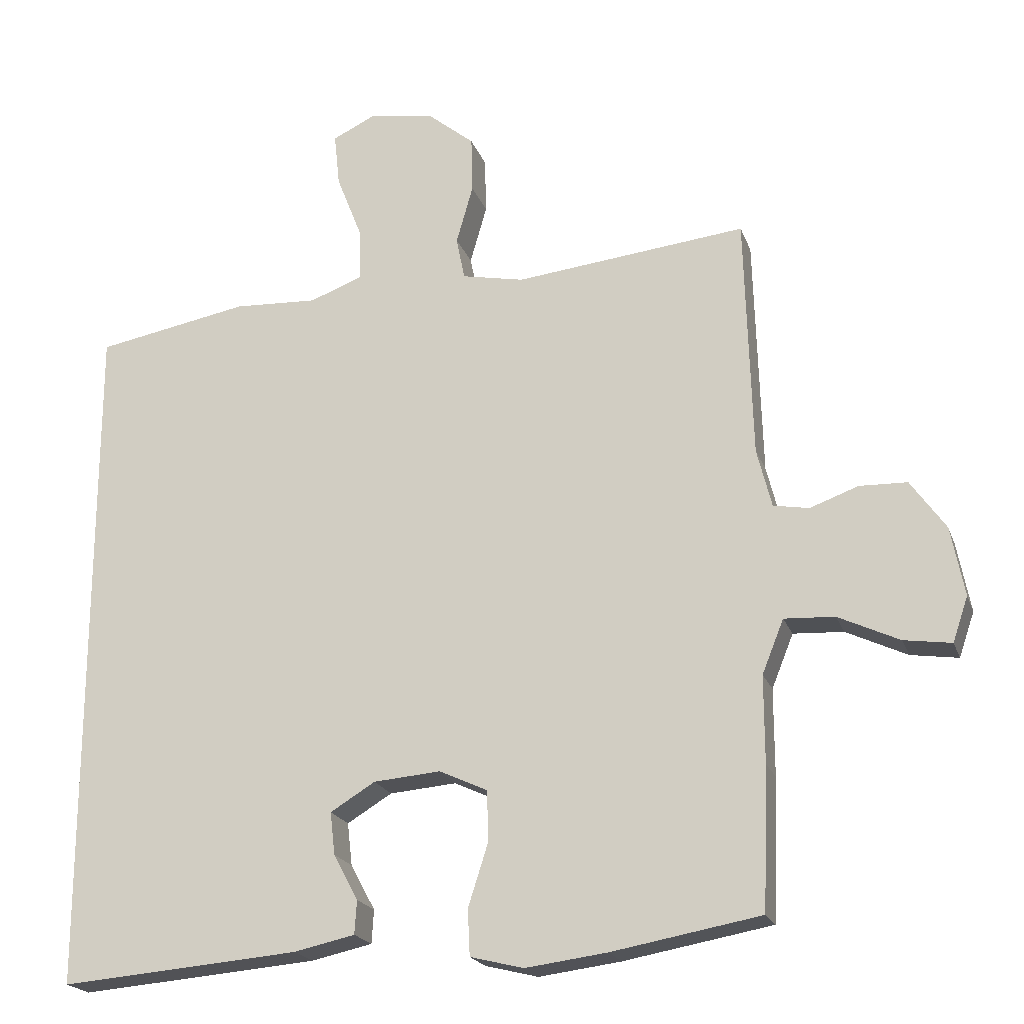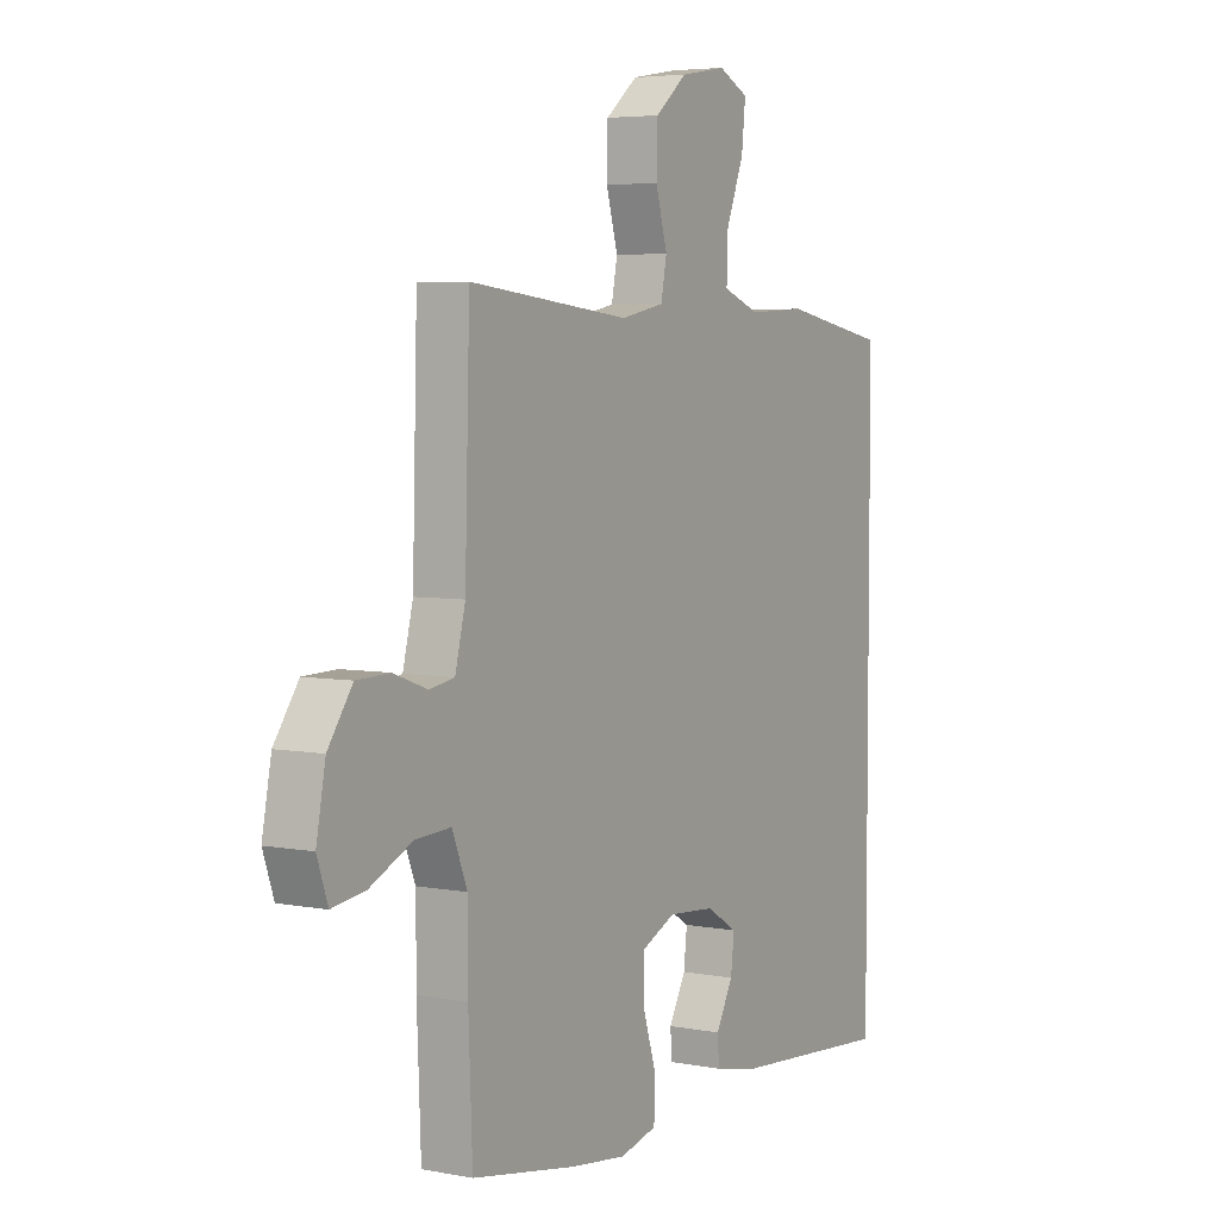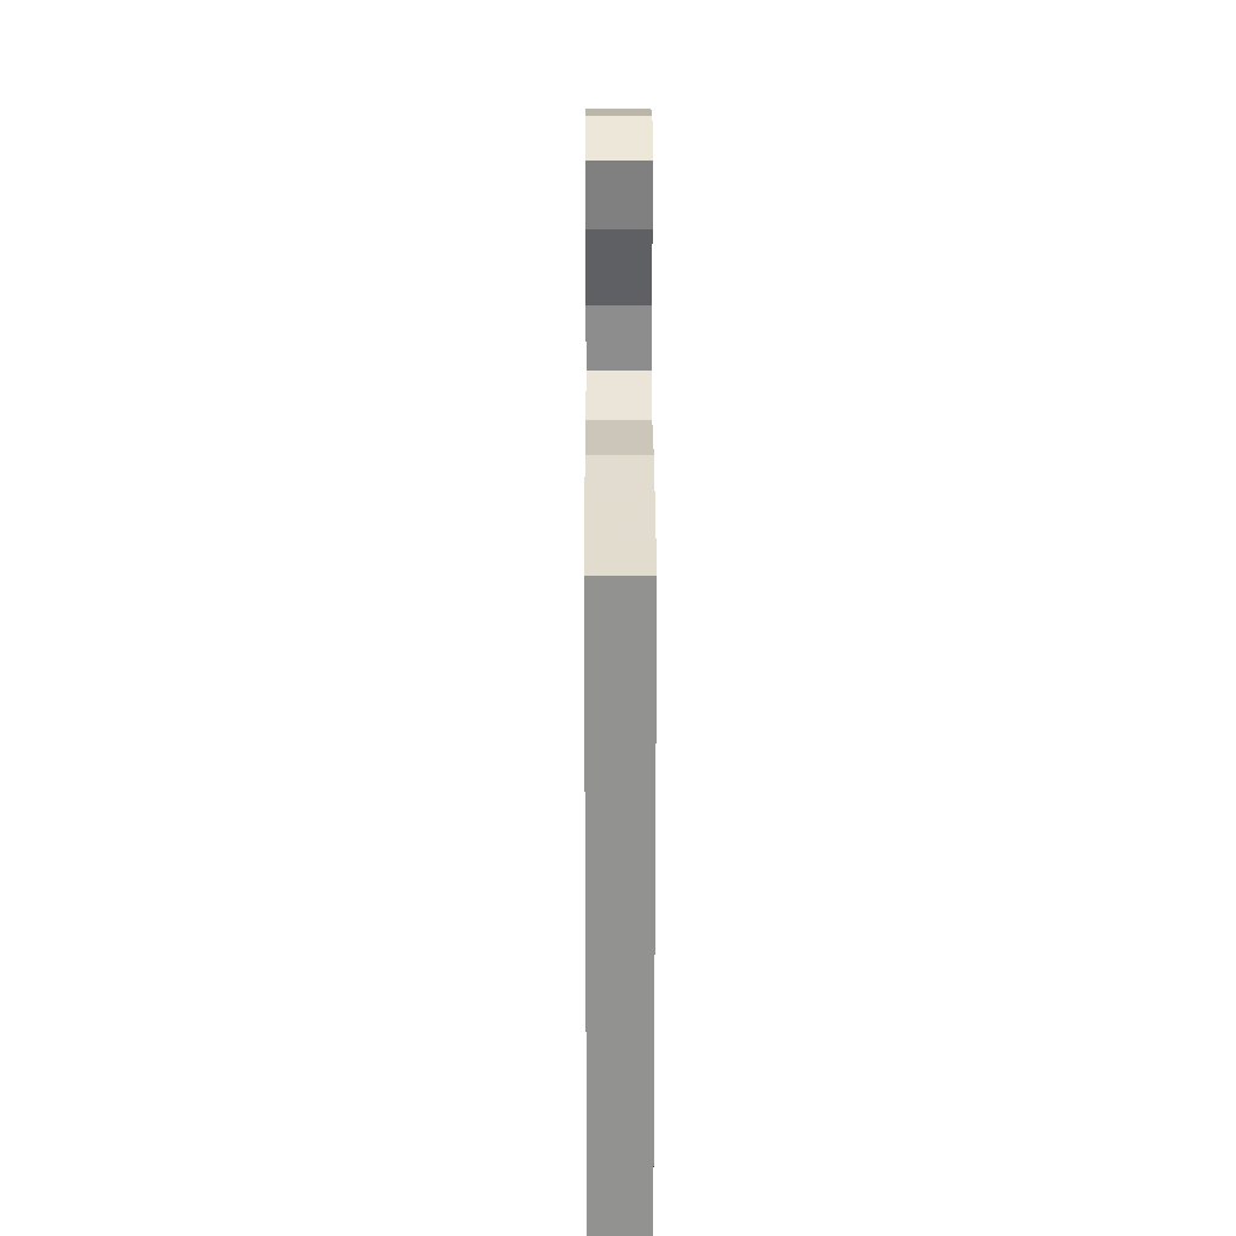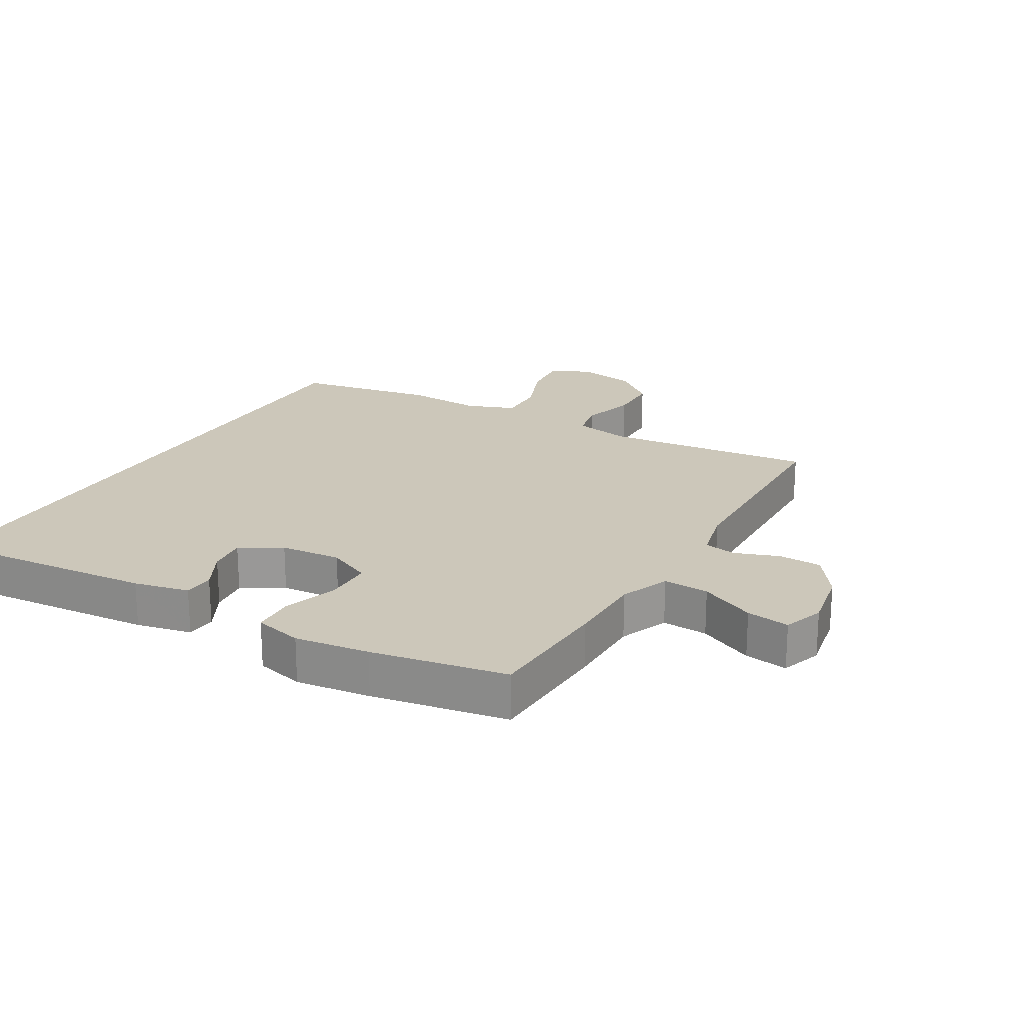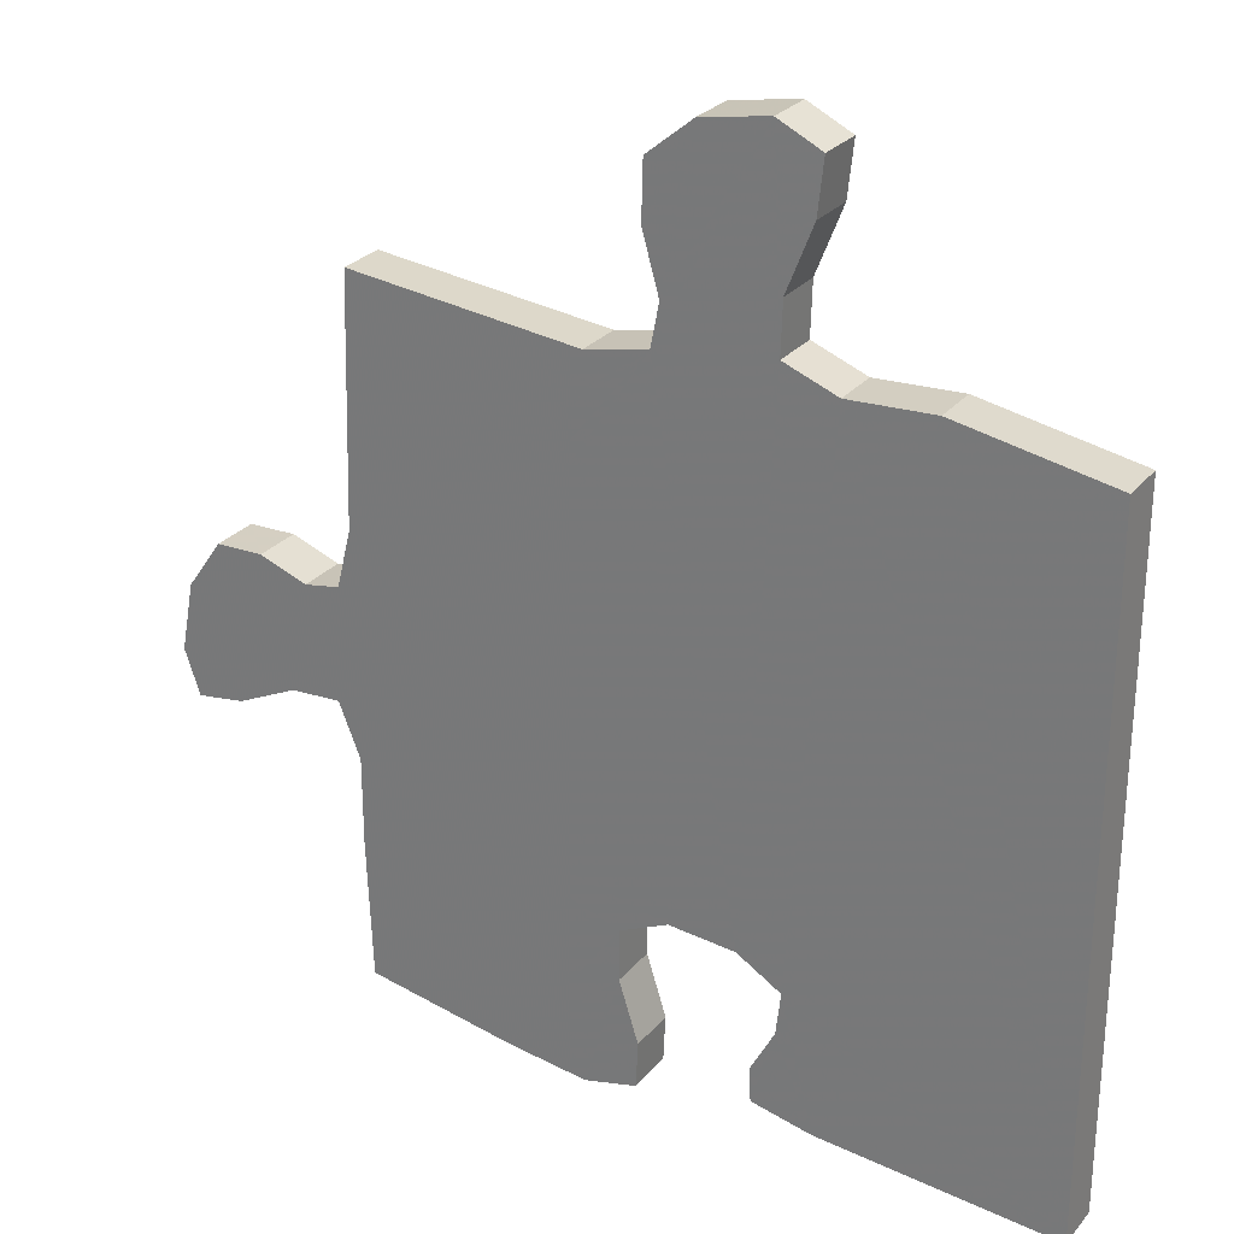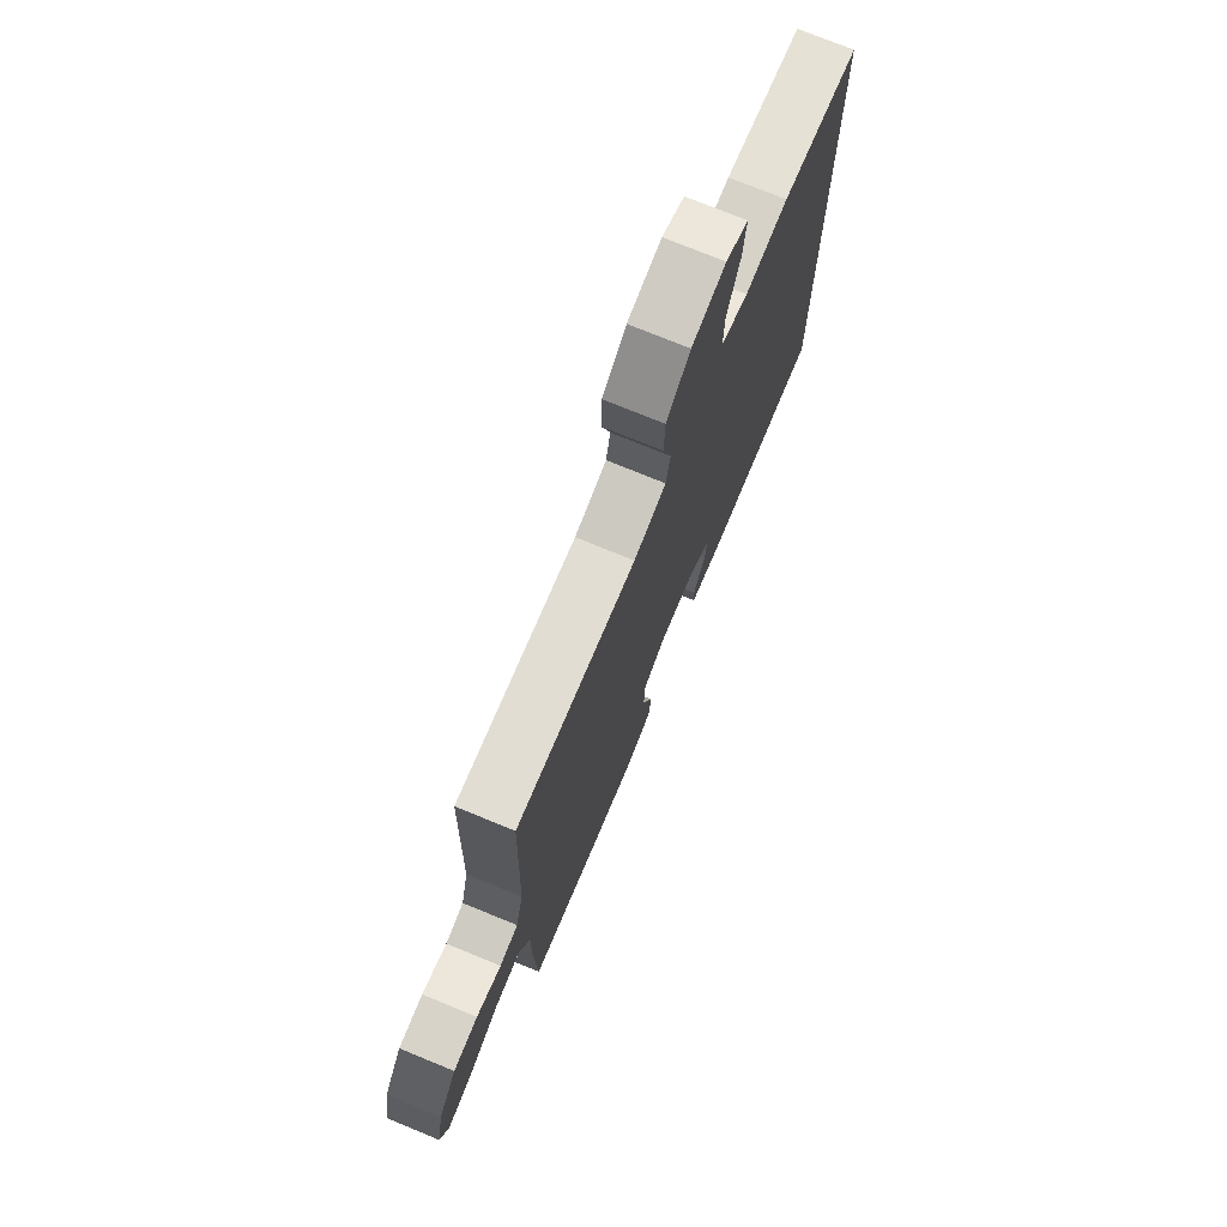
<metadata>
{"format":"obj","ext":"obj","renderer":"f3d","projection":"perspective","resolution":1024,"background":"white","views":[{"elev":-20.5,"azim":-163.4,"up":"+Z"},{"elev":4.9,"azim":-59.0,"up":"+Z"},{"elev":23.8,"azim":89.8,"up":"+Z"},{"elev":21.4,"azim":-149.7,"up":"+Y"},{"elev":27.1,"azim":30.9,"up":"+Z"},{"elev":74.7,"azim":-67.7,"up":"+Z"}]}
</metadata>
<code>
v -0.5 0.07 -0.5
v -0.508 0.07 -0.298
v -0.508 0.07 -0.174
v -0.539 0.07 -0.097
v -0.611 0.07 -0.101
v -0.698 0.07 -0.142
v -0.766 0.07 -0.152
v -0.788 0.07 -0.088
v -0.769 0.07 0.011
v -0.719 0.07 0.082
v -0.651 0.07 0.084
v -0.582 0.07 0.059
v -0.531 0.07 0.068
v -0.51 0.07 0.152
v -0.5 0.07 0.5
v -0.169 0.07 0.464
v -0.08 0.07 0.482
v -0.068 0.07 0.543
v -0.092 0.07 0.627
v -0.09 0.07 0.708
v -0.024 0.07 0.762
v 0.07 0.07 0.778
v 0.132 0.07 0.748
v 0.124 0.07 0.672
v 0.087 0.07 0.578
v 0.085 0.07 0.504
v 0.161 0.07 0.475
v 0.281 0.07 0.481
v 0.5 0.07 0.441
v 0.5 0.07 -0.542
v 0.158 0.07 -0.514
v 0.071 0.07 -0.495
v 0.068 0.07 -0.447
v 0.103 0.07 -0.382
v 0.11 0.07 -0.321
v 0.046 0.07 -0.282
v -0.05 0.07 -0.274
v -0.119 0.07 -0.306
v -0.12 0.07 -0.38
v -0.092 0.07 -0.468
v -0.095 0.07 -0.534
v -0.171 0.07 -0.553
v -0.288 0.07 -0.538
v -0.5 0 -0.5
v -0.508 0 -0.298
v -0.508 0 -0.174
v -0.539 0 -0.097
v -0.611 0 -0.101
v -0.698 0 -0.142
v -0.766 0 -0.152
v -0.788 0 -0.088
v -0.769 0 0.011
v -0.719 0 0.082
v -0.651 0 0.084
v -0.582 0 0.059
v -0.531 0 0.068
v -0.51 0 0.152
v -0.5 0 0.5
v -0.169 0 0.464
v -0.08 0 0.482
v -0.068 0 0.543
v -0.092 0 0.627
v -0.09 0 0.708
v -0.024 0 0.762
v 0.07 0 0.778
v 0.132 0 0.748
v 0.124 0 0.672
v 0.087 0 0.578
v 0.085 0 0.504
v 0.161 0 0.475
v 0.281 0 0.481
v 0.5 0 0.441
v 0.5 0 -0.542
v 0.158 0 -0.514
v 0.071 0 -0.495
v 0.068 0 -0.447
v 0.103 0 -0.382
v 0.11 0 -0.321
v 0.046 0 -0.282
v -0.05 0 -0.274
v -0.119 0 -0.306
v -0.12 0 -0.38
v -0.092 0 -0.468
v -0.095 0 -0.534
v -0.171 0 -0.553
v -0.288 0 -0.538
f 39 40 41 42
f 38 39 42 43
f 31 32 33 34
f 31 34 35
f 30 31 35
f 27 28 29 30
f 26 27 30 35
f 22 23 24 25
f 22 25 26
f 18 19 20 21
f 17 18 21 22
f 14 15 16
f 13 14 16 17
f 9 10 11 12
f 9 12 13
f 8 9 13
f 5 6 7 8
f 4 5 8 13
f 3 4 13 17
f 38 43 1 2
f 37 38 2 3
f 36 37 3 17
f 26 35 36
f 17 22 26 36
f 85 84 83 82
f 86 85 82 81
f 77 76 75 74
f 78 77 74
f 78 74 73
f 73 72 71 70
f 78 73 70 69
f 68 67 66 65
f 69 68 65
f 64 63 62 61
f 65 64 61 60
f 59 58 57
f 60 59 57 56
f 55 54 53 52
f 56 55 52
f 56 52 51
f 51 50 49 48
f 56 51 48 47
f 60 56 47 46
f 45 44 86 81
f 46 45 81 80
f 60 46 80 79
f 79 78 69
f 79 69 65 60
f 1 44 45 2
f 2 45 46 3
f 3 46 47 4
f 4 47 48 5
f 5 48 49 6
f 6 49 50 7
f 7 50 51 8
f 8 51 52 9
f 9 52 53 10
f 10 53 54 11
f 11 54 55 12
f 12 55 56 13
f 13 56 57 14
f 14 57 58 15
f 15 58 59 16
f 16 59 60 17
f 17 60 61 18
f 18 61 62 19
f 19 62 63 20
f 20 63 64 21
f 21 64 65 22
f 22 65 66 23
f 23 66 67 24
f 24 67 68 25
f 25 68 69 26
f 26 69 70 27
f 27 70 71 28
f 28 71 72 29
f 29 72 73 30
f 30 73 74 31
f 31 74 75 32
f 32 75 76 33
f 33 76 77 34
f 34 77 78 35
f 35 78 79 36
f 36 79 80 37
f 37 80 81 38
f 38 81 82 39
f 39 82 83 40
f 40 83 84 41
f 41 84 85 42
f 42 85 86 43
f 43 86 44 1

</code>
